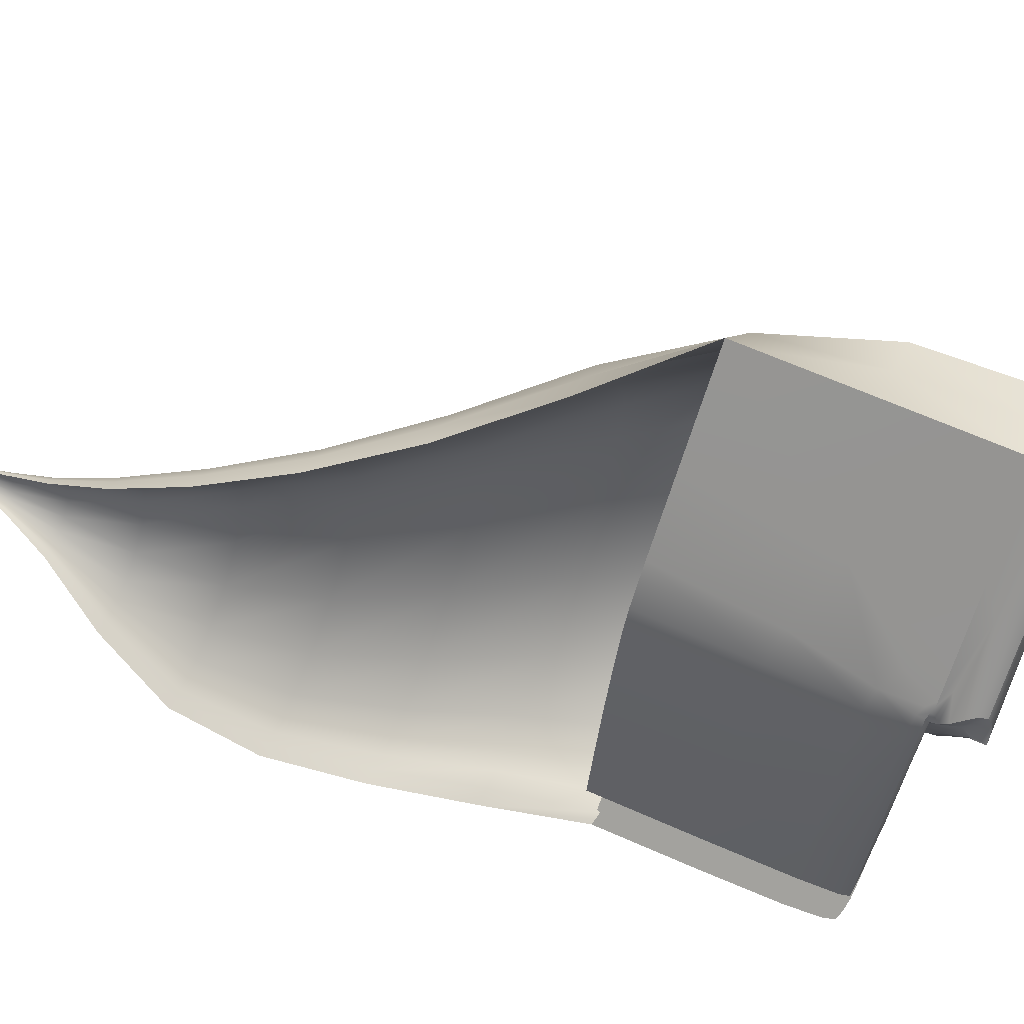
<metadata>
{"format":"obj","ext":"obj","renderer":"f3d","projection":"perspective","resolution":1024,"background":"white","views":[{"elev":67.1,"azim":113.8,"up":"+Z"}]}
</metadata>
<code>
o Island_Wall_02_Scene.004
v -206.1 19.1 -36.53
v -195.2 21 -42.43
v -191.1 21 -38.52
v -203.2 21 -29.53
v -202.5 21 -26.54
v -198.3 21 -24.48
v -204.4 8.198 -37.02
v -202.3 8.198 -32.1
v -200.6 8.198 -27.93
v -202.5 21 -26.54
v -198.3 7.75 -24.48
v -198.3 21 -24.48
v -190.8 7.75 -31.59
v -187.2 7.75 -40.5
v -185.7 7.75 -48.53
v -190.9 7.75 -55.01
v -187 7.75 -58.14
v -192.5 8.003 -58.09
v -200.1 8.003 -54.19
v -205.4 8.126 -45.08
v -202.3 21 -43.01
v -199.1 21 -42.61
v -207.1 19.23 -39.67
v -200 23.5 -37.08
v -205.4 8.32 -40.02
v -196 23.5 -36.12
v -202.8 23.5 -38.04
v -190 21 -34.43
v -188.6 7.75 -34.79
v -196.3 21 -53.96
v -188.8 8.003 -57.99
v -189.9 18.54 -32.58
v -189.7 21 -33.42
v -189.7 21.76 -32.75
v -190 21 -32.44
v -191.4 21 -31.12
v -189.6 20.8 -32.96
v -188.4 20.97 -39.92
v -187.2 18.31 -40.48
v -187.4 20.8 -40.41
v -185.7 18.31 -48.51
v -188.7 20.97 -46.8
v -185.9 20.8 -48.39
v -191.4 20.97 -54.5
v -190.9 20.32 -55.01
v -190.4 21 -55.43
v -191.3 21 -55
v -191 20.8 -54.79
v -188.6 18.31 -34.79
v -189.3 20.97 -34.68
v -188.8 20.8 -34.77
v -206.9 21 -43.86
v -208.3 18.01 -43.85
v -208.1 21 -43.29
v -208.4 22.17 -44.04
v -206.4 20.62 -46.59
v -187 17.95 -58.09
v -188.3 20.94 -57.05
v -187.3 20.66 -57.88
v -194.5 20.92 -58.07
v -193.7 17.95 -59
v -193.8 20.59 -58.75
v -199.9 20.95 -55.22
v -201.8 17.95 -55.49
v -201.4 20.58 -55.32
v -191.7 20.94 -57.78
v -189.8 17.95 -58.93
v -190.1 20.66 -58.73
v -205.4 23.34 -36.52
v -206 22.65 -36.55
v -203.8 22.65 -31.45
v -203.5 23.39 -33.04
v -202.4 22.65 -26.69
v -201.5 23.39 -29.33
v -197.3 23.39 -28.29
v -198.2 22.65 -24.63
v -190.3 23.39 -32.63
v -190.2 22.77 -32.22
v -208.3 22.75 -44.04
v -207.1 22.65 -39.73
v -205.9 23.39 -39.3
v -195.2 23.45 -40.35
v -195.4 22.29 -42.45
v -196.3 23.5 -42.57
v -194.8 23.21 -41.49
v -192.6 23.41 -37.92
v -191.5 22.23 -38.36
v -191.8 23.15 -38.21
v -189.8 22.65 -33.66
v -190.8 23.44 -34.26
v -189.7 23.5 -33.36
v -190.2 23.15 -33.93
v -202.5 22.72 -43.14
v -202.4 23.5 -42.73
v -199.1 23.12 -42.76
v -199.3 23.5 -42.35
v -198.6 23.5 -42.85
v -206.7 23.4 -43.35
v -208.2 23.01 -43.92
v -196.3 -2.473 -38.51
v -195 -2.473 -34.96
v -193.9 -2.473 -31.98
v -191.5 -2.473 -30.21
v -182.8 -2.473 -52.26
v -187.2 -2.473 -53.09
v -192.7 -2.473 -50.46
v -196.7 -2.473 -44.35
v -196.9 -2.473 -40.65
v -184.6 -2.473 -52.91
v -189.4 -11.27 -37.67
v -188.6 -11.27 -35.43
v -188 -11.27 -33.55
v -186.5 -11.27 -32.42
v -180.8 -11.27 -46.14
v -183.6 -11.27 -46.7
v -187 -11.27 -45.11
v -189.6 -11.27 -41.33
v -189.8 -11.27 -39.02
v -182 -11.27 -46.56
v -187 -18.72 -39.62
v -186.7 -18.72 -38.88
v -186.5 -18.72 -38.25
v -186 -18.72 -37.88
v -184.1 -18.72 -42.43
v -185 -18.72 -42.62
v -186.2 -18.72 -42.09
v -187 -18.72 -40.84
v -187.1 -18.72 -40.07
v -184.5 -18.72 -42.57
v -186.2 -23.43 -40.44
v -186.2 -23.43 -40.27
v -186.1 -23.43 -40.12
v -186 -22.76 -39.88
v -185.5 -22.76 -41.26
v -185.8 -23.43 -41.16
v -186 -23.43 -41.03
v -186.2 -23.43 -40.73
v -186.2 -23.43 -40.55
v -185.6 -23.43 -41.14
v -204.9 19.26 -33.93
v -202.9 21 -28.59
v -205.9 14.19 -36.59
v -203.3 8.198 -34.71
v -202.9 21 -28.59
v -199.1 8.161 -26.57
v -194 7.75 -28.48
v -187.9 7.75 -37.19
v -205.7 8.435 -42.05
v -197.2 21 -42.51
v -188.9 7.75 -56.57
v -189.3 7.75 -33.32
v -198.2 23.5 -36.75
v -201.4 23.5 -37.48
v -196.1 8.003 -56.85
v -203.6 14.39 -31.26
v -202.2 14.43 -26.72
v -193.1 21 -40.47
v -200.6 21 -42.76
v -200.4 21 -25.51
v -201.5 8.198 -29.79
v -200.4 21 -25.51
v -186.4 7.75 -44.37
v -188.3 7.75 -51.77
v -190.3 8.003 -58.3
v -203.3 8.015 -49.71
v -206.9 14.47 -39.77
v -198.3 14.38 -24.48
v -190.4 21 -36.19
v -205 8.214 -38.59
v -206.7 19.12 -38.19
v -187.6 7.982 -57.67
v -199.1 21 -49.3
v -190.8 19.25 -31.66
v -189.6 20.39 -32.93
v -189.6 20.9 -33.19
v -189.6 21.35 -33.09
v -190.7 21.42 -31.82
v -190.2 21 -32.28
v -191.4 21 -54.69
v -191.2 20.9 -54.56
v -191 20.56 -54.9
v -190.6 20.66 -55.22
v -190.9 21 -55.24
v -187.3 20.31 -40.45
v -186.4 18.31 -44.35
v -185.8 20.31 -48.46
v -186.6 20.8 -44.26
v -187.7 20.9 -40.27
v -187.3 20.9 -47.81
v -188.2 20.97 -43.4
v -188.3 18.47 -51.74
v -188.5 20.8 -51.59
v -190.2 20.97 -49.92
v -189.2 18.34 -33.46
v -188.7 20.31 -34.78
v -189.2 20.8 -33.54
v -189 20.9 -34.74
v -189.5 21 -33.7
v -188 18.31 -37.18
v -188.1 20.8 -37.12
v -188.8 20.97 -36.85
v -194.2 21 -28.46
v -190.5 14.16 -31.94
v -188.6 13.78 -34.79
v -189.7 21 -33.64
v -194.3 21 -28.3
v -189.6 21 -34.58
v -189.7 21 -39.26
v -191.5 21 -44.7
v -187.2 13.78 -40.49
v -185.7 13.78 -48.53
v -194.9 21 -48.36
v -190.9 14.04 -55.01
v -193.9 21 -54.08
v -207.6 21.59 -43.95
v -207.1 20.82 -44.36
v -207 20.22 -45.89
v -208.2 20.19 -43.5
v -208.2 21.59 -43.52
v -189.9 20.01 -58.84
v -191.3 17.95 -59.25
v -193.7 20 -58.91
v -191.6 20.65 -59.03
v -190.7 20.82 -58.39
v -194 20.81 -58.47
v -193.2 20.94 -58.08
v -203.2 20.95 -49.82
v -200.9 20.81 -55.3
v -204.5 20.58 -50.33
v -201.7 20 -55.37
v -205.2 17.96 -50.07
v -197.4 17.95 -57.81
v -197.3 20.58 -57.64
v -196.9 20.98 -57.31
v -187.2 20.01 -58
v -188.4 17.95 -58.51
v -188.7 20.66 -58.31
v -187.7 20.82 -57.54
v -190.1 20.94 -57.37
v -207.7 19.69 -41.54
v -198.4 20.99 -54.31
v -204.4 21 -43.39
v -201.7 13.59 -55.39
v -208 13.61 -44.17
v -187 13.55 -58.13
v -189.6 13.59 -58.84
v -189.3 20.99 -56.31
v -193.7 20.99 -56.54
v -193.5 13.59 -58.91
v -205.7 23.13 -36.57
v -204.9 22.65 -34.16
v -203.7 23.14 -31.86
v -204.6 23.38 -35.11
v -203 22.65 -28.97
v -202.3 23.14 -27.25
v -202.6 23.39 -31.03
v -198.1 23.14 -25.34
v -194 22.66 -28.6
v -190.4 23.15 -32.32
v -193.9 23.39 -30.16
v -206.8 23.13 -39.67
v -207.7 22.67 -41.81
v -200.3 22.65 -25.66
v -199.8 23.39 -28.29
v -205.6 23.38 -37.69
v -206.6 22.65 -38.19
v -203.8 21.86 -31.18
v -206.1 21.67 -36.53
v -207.2 21.69 -39.73
v -203.2 23.49 -35.32
v -204.4 23.49 -38.7
v -202.5 21.9 -26.56
v -200.8 23.49 -32.98
v -198.3 21.9 -24.5
v -196.5 23.49 -32.11
v -189.9 22.27 -32.4
v -208.4 22.5 -44.04
v -196.2 23.46 -41.46
v -194.9 23.34 -41.03
v -194.7 22.81 -41.69
v -195.8 22.9 -42.5
v -195.7 23.33 -42.23
v -189.7 22.95 -33.51
v -190 22.77 -33.8
v -190.6 23.32 -34.21
v -190.4 23.49 -33.92
v -190 23.24 -33.74
v -190.5 22.27 -36.09
v -191.7 22.72 -38.29
v -190.8 23.15 -36.12
v -192.2 23.31 -38.04
v -192.1 23.44 -36.59
v -193.7 23.44 -39.02
v -193.3 23.16 -40.09
v -193.2 22.24 -40.4
v -195.2 21.65 -42.43
v -191.1 21.64 -38.5
v -195.6 23.49 -38.95
v -193.5 23.49 -35.44
v -190 21.83 -34.26
v -190 23.49 -32.99
v -189.8 20.9 -32.7
v -198.9 23.24 -42.84
v -199.3 23.24 -42.59
v -199 23.5 -42.6
v -200.6 22.74 -42.89
v -202.4 23.19 -42.97
v -200.6 23.5 -42.51
v -205.3 22.8 -43.52
v -207.8 23.21 -43.68
v -204.6 23.49 -43.02
v -199.1 22.07 -42.73
v -202.7 21.98 -43.16
v -202.6 23.5 -40.5
v -199.5 23.5 -40.22
v -208.3 22.89 -44.02
v -206.3 23.38 -41.31
v -197.5 23.5 -42.71
v -195.6 -2.473 -36.84
v -192.8 -2.473 -31
v -197.1 -2.473 -42.1
v -189.8 -2.473 -52.3
v -194.5 -2.473 -33.3
v -185.6 -2.473 -53.18
v -195.1 -2.473 -47.48
v -196.7 -2.473 -39.64
v -183.7 -2.473 -52.59
v -197.6 2.568 -30.04
v -199.1 2.568 -33.64
v -200.8 2.568 -37.95
v -190.1 2.544 -56.03
v -187 2.544 -55.89
v -184.8 2.512 -55.27
v -196.7 2.544 -52.65
v -201.6 2.584 -40.54
v -201.4 2.567 -45.08
v -194.8 2.512 -27.81
v -189 -11.27 -36.62
v -187.3 -11.27 -32.93
v -189.9 -11.27 -39.92
v -185.2 -11.27 -46.24
v -188.4 -11.27 -34.38
v -182.6 -11.27 -46.74
v -188.6 -11.27 -43.27
v -189.7 -11.27 -38.38
v -181.4 -11.27 -46.35
v -191.3 -7.026 -35.15
v -192.3 -7.026 -38.05
v -192.8 -7.026 -39.8
v -190.4 -7.026 -32.71
v -188.5 -7.026 -31.25
v -182.7 -7.026 -49.62
v -181.2 -7.026 -49.07
v -184.8 -7.026 -49.8
v -192.6 -7.026 -42.81
v -189.2 -7.026 -47.72
v -186.8 -18.72 -39.27
v -186.3 -18.72 -38.05
v -187.1 -18.72 -40.37
v -185.5 -18.72 -42.46
v -186.6 -18.72 -38.53
v -184.7 -18.72 -42.63
v -186.7 -18.72 -41.48
v -187 -18.72 -39.86
v -184.3 -18.72 -42.5
v -184 -15.28 -44.27
v -183 -15.28 -44.18
v -188 -15.28 -39.31
v -187.9 -15.28 -40.81
v -186.2 -15.28 -43.25
v -187.3 -15.28 -37
v -187.8 -15.28 -38.45
v -186.8 -15.28 -35.79
v -185.9 -15.28 -35.06
v -182.2 -15.28 -43.91
v -186.2 -23.43 -40.36
v -186.1 -23.34 -40.05
v -186.3 -23.43 -40.62
v -185.9 -23.43 -41.12
v -186.1 -23.43 -40.18
v -185.7 -23.43 -41.16
v -186.2 -23.43 -40.89
v -186.2 -23.43 -40.5
v -185.6 -23.34 -41.15
v -186.1 -21.33 -41.43
v -185.6 -21.33 -41.69
v -186.4 -21.33 -39.88
v -186.5 -21.33 -40.24
v -186.6 -21.33 -40.45
v -186.3 -21.33 -39.58
v -186 -21.24 -39.38
v -185.3 -21.33 -41.67
v -185.1 -21.24 -41.62
v -186.5 -21.33 -40.83
v -200.2 14.42 -25.63
v -203 21.9 -28.8
v -188.3 13.58 -58.45
v -204.5 23.47 -36.66
v -193.3 21.87 -29.2
v -206 22.14 -43.68
v -193.2 21 -46.66
v -190.3 21 -42.11
v -207.8 21.84 -41.98
v -193.7 23.49 -37.64
v -200.4 21.9 -25.53
v -197.3 22.38 -42.62
v -202.8 14.43 -28.9
v -193.3 15.47 -29.23
v -190.4 21.67 -36.16
v -202 23.49 -34.04
v -207.4 23.1 -42
v -205 13.59 -50
v -204.8 14.23 -34.12
v -206.7 21.67 -38.2
v -189.6 21 -33.78
v -201 23.5 -40.26
v -204.5 23.49 -40.85
v -206.5 14.23 -38.25
v -196.1 21 -49.99
v -189.6 21 -36.56
v -187.9 13.78 -37.19
v -189.2 13.83 -33.37
v -199 23.49 -32.26
v -197.3 13.59 -57.7
v -207.6 15.4 -42
v -201.4 20.99 -49.42
v -191.1 13.59 -59.16
v -186.4 13.78 -44.37
v -189.9 22.27 -33.1
v -193 23.49 -32.77
v -188.8 16.88 -56.69
v -195.5 20.99 -56.89
v -191.6 20.99 -56.15
v -188.3 13.83 -51.77
v -189.9 20.61 -32.55
v -191 20.82 -54.92
v -186.5 20.31 -44.31
v -187.1 20.9 -44.02
v -188.4 20.35 -51.68
v -188.9 20.9 -51.22
v -189.2 20.32 -33.51
v -189.4 20.9 -33.62
v -188 20.31 -37.16
v -188.4 20.9 -37.03
v -207.8 20.92 -43.94
v -191.4 20.01 -59.15
v -192 20.82 -58.68
v -204.2 20.81 -50.02
v -204.9 20.02 -50.26
v -197.4 20 -57.75
v -197.2 20.81 -57.48
v -188.6 20.01 -58.43
v -189.2 20.82 -57.97
v -197.7 23.5 -40.63
v -204.8 23.14 -34.39
v -202.9 23.14 -29.47
v -194.2 23.14 -28.81
v -200.2 23.14 -26.22
v -206.3 23.14 -38.11
v -205 21.7 -34.05
v -195.6 23.38 -41.73
v -195.5 23 -42.25
v -189.9 22.99 -33.67
v -190.4 23.37 -33.95
v -190.7 22.73 -36.1
v -191.3 23.32 -36.2
v -193.5 23.32 -39.7
v -193.2 22.73 -40.24
v -193.1 21.65 -40.47
v -189.8 21.13 -32.81
v -199 23.32 -42.68
v -200.6 23.19 -42.75
v -204.9 23.19 -43.3
v -200.6 21.96 -42.88
v -198.4 2.568 -31.63
v -199.9 2.568 -35.93
v -188.2 2.544 -56.19
v -185.9 2.539 -55.54
v -193.2 2.544 -55
v -201.9 2.599 -42.31
v -199.6 2.547 -48.94
v -196.3 2.559 -28.86
v -201.3 2.57 -39.32
v -191.8 -7.026 -36.69
v -192.6 -7.026 -38.98
v -190.9 -7.026 -33.79
v -189.6 -7.026 -31.91
v -181.9 -7.026 -49.34
v -183.5 -7.026 -49.85
v -192.9 -7.026 -40.98
v -191.3 -7.026 -45.33
v -186.9 -7.026 -49.19
v -183.4 -15.28 -44.3
v -188.1 -15.28 -39.9
v -187.2 -15.28 -42.06
v -185 -15.28 -43.97
v -187.5 -15.28 -37.77
v -187.9 -15.28 -38.91
v -187.1 -15.28 -36.33
v -186.4 -15.28 -35.39
v -182.6 -15.28 -44.05
v -185.8 -21.33 -41.61
v -186.4 -21.33 -40.07
v -186.5 -21.33 -40.35
v -186.3 -21.33 -39.71
v -186.2 -21.31 -39.47
v -185.2 -21.31 -41.64
v -185.4 -21.33 -41.69
v -186.6 -21.33 -40.6
v -186.4 -21.33 -41.14
f 9 145 395 156
f 145 11 167 395
f 395 167 12 161
f 156 395 161 10
f 5 272 396 141
f 272 73 254 396
f 396 254 71 267
f 141 396 267 4
f 17 171 397 245
f 171 31 246 397
f 397 246 67 236
f 245 397 236 57
f 69 253 398 265
f 253 72 270 398
f 398 270 27 271
f 265 398 271 81
f 35 177 399 202
f 34 276 399 177
f 78 258 399 276
f 76 274 399 258
f 6 202 399 274
f 21 242 400 313
f 52 215 400 242
f 55 277 400 215
f 79 316 400 277
f 99 309 400 316
f 93 313 400 309
f 44 212 401 193
f 212 22 149 401
f 401 149 2 209
f 193 401 209 42
f 38 190 402 208
f 190 42 209 402
f 402 209 2 157
f 208 402 157 3
f 23 269 403 240
f 80 262 403 269
f 79 277 403 262
f 55 219 403 277
f 54 240 403 219
f 90 292 404 299
f 292 86 293 404
f 404 293 82 298
f 299 404 298 26
f 6 274 405 159
f 274 76 263 405
f 405 263 73 272
f 159 405 272 5
f 2 149 406 296
f 22 312 406 149
f 95 303 406 312
f 97 318 406 303
f 84 281 406 318
f 83 296 406 281
f 8 160 407 155
f 160 9 156 407
f 407 156 10 144
f 155 407 144 4
f 11 146 408 167
f 13 203 408 146
f 32 173 408 203
f 36 206 408 173
f 12 167 408 206
f 3 297 409 168
f 297 87 288 409
f 409 288 89 300
f 168 409 300 28
f 72 256 410 270
f 256 74 273 410
f 410 273 24 153
f 270 410 153 27
f 81 317 411 261
f 98 310 411 317
f 99 316 411 310
f 79 262 411 316
f 80 261 411 262
f 19 165 412 243
f 165 20 244 412
f 412 244 53 231
f 243 412 231 64
f 7 143 413 142
f 143 8 155 413
f 413 155 4 140
f 142 413 140 1
f 1 268 414 170
f 268 70 266 414
f 414 266 80 269
f 170 414 269 23
f 33 198 415 205
f 50 207 415 198
f 28 205 415 207
f 27 153 416 314
f 153 24 315 416
f 416 315 96 308
f 314 416 308 94
f 81 271 417 317
f 271 27 314 417
f 417 314 94 311
f 317 417 311 98
f 25 169 418 166
f 169 7 142 418
f 418 142 1 170
f 166 418 170 23
f 21 158 419 172
f 22 212 419 158
f 44 179 419 212
f 47 214 419 179
f 30 172 419 214
f 50 201 420 207
f 201 38 208 420
f 420 208 3 168
f 207 420 168 28
f 29 147 421 204
f 147 14 210 421
f 421 210 39 199
f 204 421 199 49
f 13 151 422 203
f 151 29 204 422
f 422 204 49 194
f 203 422 194 32
f 24 273 423 152
f 273 74 264 423
f 423 264 75 275
f 152 423 275 26
f 64 232 424 243
f 232 61 249 424
f 424 249 18 154
f 243 424 154 19
f 20 148 425 244
f 25 166 425 148
f 23 240 425 166
f 54 218 425 240
f 53 244 425 218
f 63 227 426 241
f 227 52 242 426
f 426 242 21 172
f 241 426 172 30
f 31 164 427 246
f 164 18 249 427
f 427 249 61 221
f 246 427 221 67
f 14 162 428 210
f 162 15 211 428
f 428 211 41 185
f 210 428 185 39
f 28 300 429 205
f 89 283 429 300
f 91 301 429 283
f 77 259 429 301
f 78 276 429 259
f 34 176 429 276
f 33 205 429 176
f 77 301 430 260
f 91 286 430 301
f 90 299 430 286
f 26 275 430 299
f 75 260 430 275
f 16 150 431 213
f 17 245 431 150
f 57 235 431 245
f 59 238 431 235
f 58 247 431 238
f 46 182 431 247
f 45 213 431 182
f 30 248 432 241
f 248 66 226 432
f 432 226 60 234
f 241 432 234 63
f 47 183 433 214
f 46 247 433 183
f 58 239 433 247
f 66 248 433 239
f 30 214 433 248
f 15 163 434 211
f 163 16 213 434
f 434 213 45 191
f 211 434 191 41
f 32 174 435 173
f 174 37 302 435
f 435 302 35 178
f 173 435 178 36
f 44 180 436 179
f 48 181 436 180
f 45 182 436 181
f 46 183 436 182
f 47 179 436 183
f 39 185 437 184
f 185 41 186 437
f 437 186 43 187
f 184 437 187 40
f 40 187 438 188
f 187 43 189 438
f 438 189 42 190
f 188 438 190 38
f 41 191 439 186
f 191 45 181 439
f 439 181 48 192
f 186 439 192 43
f 43 192 440 189
f 192 48 180 440
f 440 180 44 193
f 189 440 193 42
f 32 194 441 174
f 194 49 195 441
f 441 195 51 196
f 174 441 196 37
f 37 196 442 175
f 196 51 197 442
f 442 197 50 198
f 175 442 198 33
f 49 199 443 195
f 199 39 184 443
f 443 184 40 200
f 195 443 200 51
f 51 200 444 197
f 200 40 188 444
f 444 188 38 201
f 197 444 201 50
f 52 216 445 215
f 56 217 445 216
f 53 218 445 217
f 54 219 445 218
f 55 215 445 219
f 67 221 446 220
f 221 61 222 446
f 446 222 62 223
f 220 446 223 68
f 68 223 447 224
f 223 62 225 447
f 447 225 60 226
f 224 447 226 66
f 52 227 448 216
f 227 63 228 448
f 448 228 65 229
f 216 448 229 56
f 56 229 449 217
f 229 65 230 449
f 449 230 64 231
f 217 449 231 53
f 61 232 450 222
f 232 64 230 450
f 450 230 65 233
f 222 450 233 62
f 62 233 451 225
f 233 65 228 451
f 451 228 63 234
f 225 451 234 60
f 57 236 452 235
f 236 67 220 452
f 452 220 68 237
f 235 452 237 59
f 59 237 453 238
f 237 68 224 453
f 453 224 66 239
f 238 453 239 58
f 97 305 454 318
f 96 315 454 305
f 24 152 454 315
f 26 298 454 152
f 82 278 454 298
f 84 318 454 278
f 70 251 455 250
f 251 71 252 455
f 455 252 72 253
f 250 455 253 69
f 71 254 456 252
f 254 73 255 456
f 456 255 74 256
f 252 456 256 72
f 76 258 457 257
f 258 78 259 457
f 457 259 77 260
f 257 457 260 75
f 73 263 458 255
f 263 76 257 458
f 458 257 75 264
f 255 458 264 74
f 69 265 459 250
f 265 81 261 459
f 459 261 80 266
f 250 459 266 70
f 4 267 460 140
f 267 71 251 460
f 460 251 70 268
f 140 460 268 1
f 82 279 461 278
f 85 282 461 279
f 84 278 461 282
f 85 280 462 282
f 83 281 462 280
f 84 282 462 281
f 89 284 463 283
f 92 287 463 284
f 91 283 463 287
f 92 285 464 287
f 90 286 464 285
f 91 287 464 286
f 89 288 465 284
f 288 87 289 465
f 465 289 88 290
f 284 465 290 92
f 92 290 466 285
f 290 88 291 466
f 466 291 86 292
f 285 466 292 90
f 82 293 467 279
f 293 86 291 467
f 467 291 88 294
f 279 467 294 85
f 85 294 468 280
f 294 88 289 468
f 468 289 87 295
f 280 468 295 83
f 2 296 469 157
f 296 83 295 469
f 469 295 87 297
f 157 469 297 3
f 35 302 470 177
f 302 37 175 470
f 470 175 33 176
f 177 470 176 34
f 95 304 471 303
f 96 305 471 304
f 97 303 471 305
f 95 306 472 304
f 306 93 307 472
f 472 307 94 308
f 304 472 308 96
f 93 309 473 307
f 309 99 310 473
f 473 310 98 311
f 307 473 311 94
f 22 158 474 312
f 158 21 313 474
f 474 313 93 306
f 312 474 306 95
f 9 160 475 328
f 160 8 329 475
f 475 329 101 323
f 328 475 323 102
f 8 143 476 329
f 143 7 330 476
f 476 330 100 319
f 329 476 319 101
f 18 164 477 331
f 164 31 332 477
f 477 332 109 324
f 331 477 324 105
f 31 171 478 332
f 171 17 333 478
f 478 333 104 327
f 332 478 327 109
f 19 154 479 334
f 154 18 331 479
f 479 331 105 322
f 334 479 322 106
f 25 148 480 335
f 148 20 336 480
f 480 336 107 321
f 335 480 321 108
f 20 165 481 336
f 165 19 334 481
f 481 334 106 325
f 336 481 325 107
f 11 145 482 337
f 145 9 328 482
f 482 328 102 320
f 337 482 320 103
f 7 169 483 330
f 169 25 335 483
f 483 335 108 326
f 330 483 326 100
f 101 319 484 347
f 319 100 348 484
f 484 348 110 338
f 347 484 338 111
f 100 326 485 348
f 326 108 349 485
f 485 349 118 345
f 348 485 345 110
f 102 323 486 350
f 323 101 347 486
f 486 347 111 342
f 350 486 342 112
f 103 320 487 351
f 320 102 350 487
f 487 350 112 339
f 351 487 339 113
f 109 327 488 352
f 327 104 353 488
f 488 353 114 346
f 352 488 346 119
f 105 324 489 354
f 324 109 352 489
f 489 352 119 343
f 354 489 343 115
f 108 321 490 349
f 321 107 355 490
f 490 355 117 340
f 349 490 340 118
f 107 325 491 355
f 325 106 356 491
f 491 356 116 344
f 355 491 344 117
f 106 322 492 356
f 322 105 354 492
f 492 354 115 341
f 356 492 341 116
f 115 343 493 366
f 343 119 367 493
f 493 367 129 362
f 366 493 362 125
f 118 340 494 368
f 340 117 369 494
f 494 369 127 359
f 368 494 359 128
f 117 344 495 369
f 344 116 370 495
f 495 370 126 363
f 369 495 363 127
f 116 341 496 370
f 341 115 366 496
f 496 366 125 360
f 370 496 360 126
f 111 338 497 371
f 338 110 372 497
f 497 372 120 357
f 371 497 357 121
f 110 345 498 372
f 345 118 368 498
f 498 368 128 364
f 372 498 364 120
f 112 342 499 373
f 342 111 371 499
f 499 371 121 361
f 373 499 361 122
f 113 339 500 374
f 339 112 373 500
f 500 373 122 358
f 374 500 358 123
f 119 346 501 367
f 346 114 375 501
f 501 375 124 365
f 367 501 365 129
f 126 360 502 385
f 360 125 386 502
f 502 386 135 379
f 385 502 379 136
f 121 357 503 387
f 357 120 388 503
f 503 388 130 376
f 387 503 376 131
f 120 364 504 388
f 364 128 389 504
f 504 389 138 383
f 388 504 383 130
f 122 361 505 390
f 361 121 387 505
f 505 387 131 380
f 390 505 380 132
f 123 358 506 391
f 358 122 390 506
f 506 390 132 377
f 391 506 377 133
f 129 365 507 392
f 365 124 393 507
f 507 393 134 384
f 392 507 384 139
f 125 362 508 386
f 362 129 392 508
f 508 392 139 381
f 386 508 381 135
f 128 359 509 389
f 359 127 394 509
f 509 394 137 378
f 389 509 378 138
f 127 363 510 394
f 363 126 385 510
f 510 385 136 382
f 394 510 382 137

</code>
